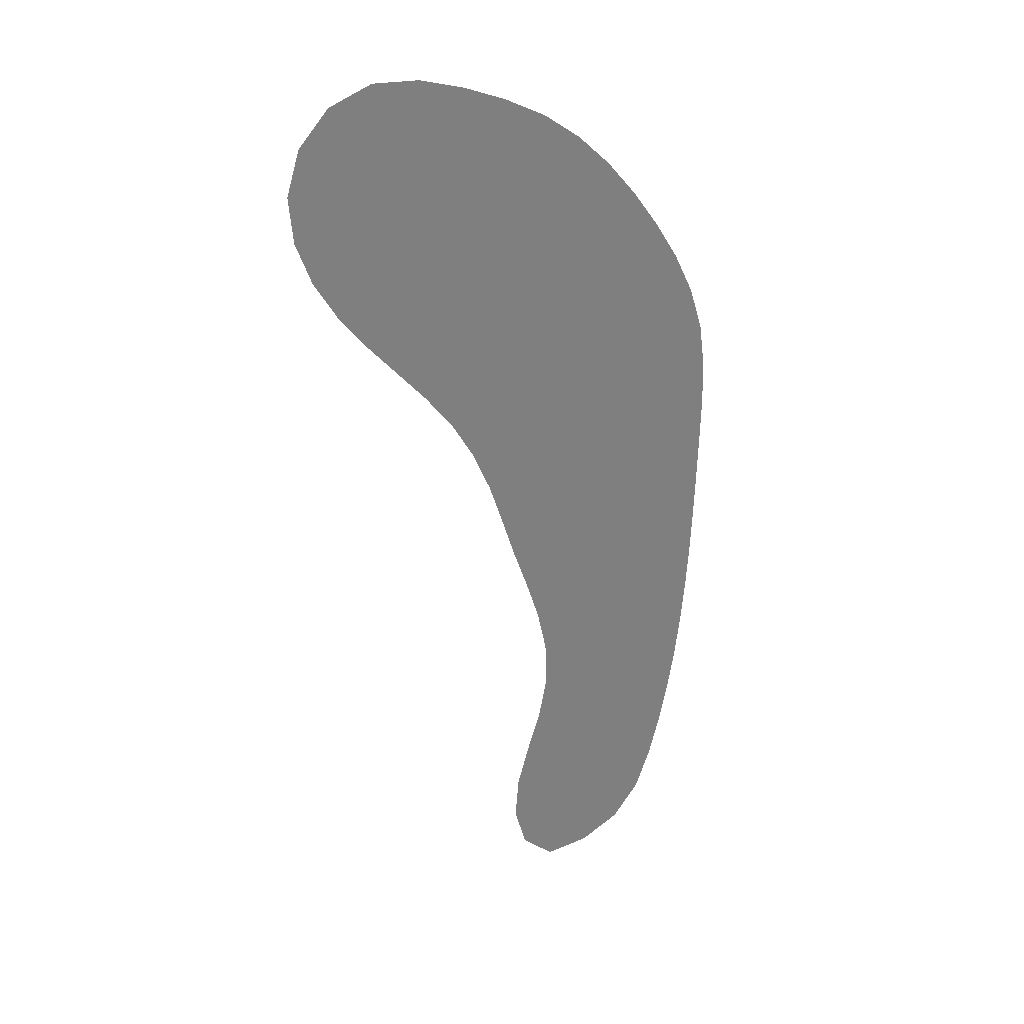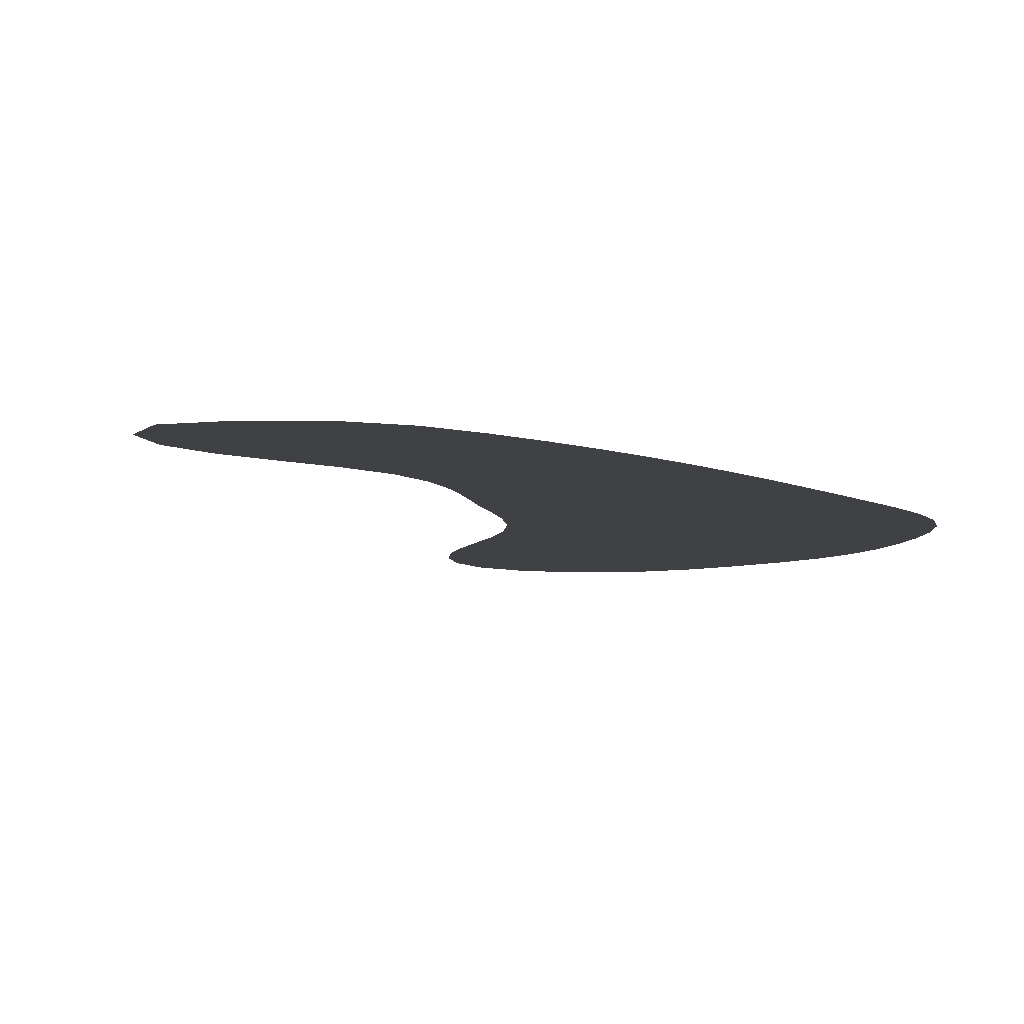
<metadata>
{"format":"obj","ext":"obj","renderer":"f3d","projection":"perspective","resolution":1024,"background":"white","views":[{"elev":31.2,"azim":-25.1,"up":"+Y"},{"elev":-5.4,"azim":26.9,"up":"+Z"}]}
</metadata>
<code>
v -112.9 -186.7 -42
v -116 -177.2 -42
v -119.9 -168 -42
v -124.8 -159.4 -42
v -130.8 -151.4 -42
v -137.3 -143.8 -42
v -143.8 -136.3 -42
v -149.9 -128.4 -42
v -154.9 -119.8 -42
v -158.3 -110.4 -42
v -159.1 -100.5 -42
v -156.2 -91.07 -42
v -149.7 -83.64 -42
v -140.5 -80.13 -42
v -130.6 -80.86 -42
v -121.1 -83.74 -42
v -111.9 -87.55 -42
v -103.1 -92.22 -42
v -95.06 -98.15 -42
v -87.95 -105.1 -42
v -81.61 -112.8 -42
v -75.86 -121 -42
v -70.68 -129.5 -42
v -66.4 -138.5 -42
v -63.47 -148 -42
v -62.14 -157.9 -42
v -61.9 -167.8 -42
v -62.12 -177.8 -42
v -62.4 -187.8 -42
v -62.73 -197.7 -42
v -63.18 -207.7 -42
v -63.81 -217.6 -42
v -64.7 -227.6 -42
v -65.9 -237.5 -42
v -67.47 -247.3 -42
v -69.46 -257.1 -42
v -71.91 -266.7 -42
v -75.25 -276.1 -42
v -81.2 -284 -42
v -89.93 -288.7 -42
v -99.73 -289.7 -42
v -106.8 -283.2 -42
v -109.5 -273.7 -42
v -108.7 -263.7 -42
v -106.1 -254.1 -42
v -103.2 -244.6 -42
v -101.3 -234.8 -42
v -101.7 -224.9 -42
v -103.7 -215.1 -42
v -106.7 -205.6 -42
v -110 -196.2 -42
v -79.68 -172.4 -42
v -80.61 -201.9 -42
v -93.18 -127.1 -42
v -82.84 -230.4 -42
v -85.52 -248.7 -42
v -93.02 -272.4 -42
v -123.2 -102 -42
v -97.66 -176.5 -42
v -73.16 -182.5 -42
v -70.14 -172.6 -42
v -79.21 -155.1 -42
v -71.08 -202.3 -42
v -94.74 -196.2 -42
v -92.78 -115.6 -42
v -120.6 -136.1 -42
v -82.18 -130.6 -42
v -73.37 -231.5 -42
v -89.2 -217.2 -42
v -92.81 -229.6 -42
v -76.3 -250.6 -42
v -74.81 -241.1 -42
v -83.26 -261.1 -42
v -72.88 -246.2 -42
v -78.45 -245.4 -42
v -82.35 -238.4 -42
v -80.87 -249.4 -42
v -84.1 -254.9 -42
v -95.09 -254.2 -42
v -77.74 -257.2 -42
v -89.49 -252.9 -42
v -93.89 -244.7 -42
v -90.73 -260.3 -42
v -93.2 -249.6 -42
v -98.56 -247.9 -42
v -86.73 -258.4 -42
v -83.58 -243.6 -42
v -89.2 -239.6 -42
v -77.39 -263.5 -42
v -83.7 -270.6 -42
v -73.55 -260.1 -42
v -81.8 -266 -42
v -87.49 -265.1 -42
v -77.56 -270.4 -42
v -93.97 -266 -42
v -90.28 -268.7 -42
v -88.02 -273.3 -42
v -91.79 -280.6 -42
v -82.57 -277.3 -42
v -97.26 -260.3 -42
v -101.5 -270.4 -42
v -79.29 -274.4 -42
v -100.6 -255.7 -42
v -96.81 -269.7 -42
v -98.98 -265.1 -42
v -98.29 -275.7 -42
v -103 -260.9 -42
v -93.98 -276.8 -42
v -97.33 -281.2 -42
v -102.7 -279.3 -42
v -94.07 -285.4 -42
v -104.1 -266 -42
v -106.2 -270.2 -42
v -104.8 -274.9 -42
v -73.64 -254.6 -42
v -88.75 -244.7 -42
v -86.54 -234.6 -42
v -87.81 -229.8 -42
v -91.94 -234.9 -42
v -84.47 -223 -42
v -96.61 -232.9 -42
v -90.09 -224.4 -42
v -97.62 -228 -42
v -96.82 -239.2 -42
v -95.99 -221.6 -42
v -98.79 -243.3 -42
v -91.84 -220.5 -42
v -95.5 -214.9 -42
v -99.54 -218 -42
v -89.21 -207.1 -42
v -90.98 -212.1 -42
v -82.95 -212.1 -42
v -97.23 -207.1 -42
v -87.46 -278.2 -42
v -87.16 -283.8 -42
v -77.42 -225.3 -42
v -83.71 -217.6 -42
v -74.05 -216.1 -42
v -79.09 -215.4 -42
v -79.52 -220.6 -42
v -75.56 -208.6 -42
v -81.62 -226.2 -42
v -78.01 -230.1 -42
v -77.2 -235.8 -42
v -70.89 -225.5 -42
v -68.9 -229.8 -42
v -74.05 -221.3 -42
v -68.59 -220.4 -42
v -68.64 -214.9 -42
v -72.19 -211.8 -42
v -67.56 -210 -42
v -75.91 -203.6 -42
v -75.53 -195.2 -42
v -71.15 -207 -42
v -66.95 -204.7 -42
v -83.65 -206.6 -42
v -86.97 -201.1 -42
v -79.94 -208.9 -42
v -82.95 -194.9 -42
v -93.1 -202.2 -42
v -83.47 -198.9 -42
v -79.22 -197.7 -42
v -87.47 -196.4 -42
v -87.88 -187.6 -42
v -99.74 -200.8 -42
v -91.15 -198.5 -42
v -78.87 -188 -42
v -91.03 -192.1 -42
v -96.26 -185.1 -42
v -92.48 -187.8 -42
v -90.43 -180.8 -42
v -97.49 -190.9 -42
v -104.6 -186.4 -42
v -100.2 -187.3 -42
v -100.9 -181.5 -42
v -103.6 -192.7 -42
v -106.9 -174 -42
v -108.6 -190.2 -42
v -107.4 -180.5 -42
v -102.7 -176.7 -42
v -100.5 -168.8 -42
v -111 -177 -42
v -113 -170.1 -42
v -108.8 -184.8 -42
v -101.8 -205.3 -42
v -101.2 -210.5 -42
v -79.11 -192.5 -42
v -74.72 -190.5 -42
v -83.26 -190 -42
v -68.65 -194 -42
v -83.21 -184.4 -42
v -78.28 -182.9 -42
v -76.18 -177.3 -42
v -82.38 -178.2 -42
v -71.01 -177.7 -42
v -66.59 -182.6 -42
v -66.55 -175.9 -42
v -65.51 -171.1 -42
v -69.51 -163.1 -42
v -69.13 -167.9 -42
v -76.18 -166 -42
v -74.91 -172.7 -42
v -88.97 -171.5 -42
v -85.96 -180.8 -42
v -86.82 -176 -42
v -92.05 -175.8 -42
v -94.84 -170.5 -42
v -69.97 -187.3 -42
v -90.09 -160.6 -42
v -95.96 -163.9 -42
v -90.82 -166.2 -42
v -83.84 -166.8 -42
v -98.82 -151.9 -42
v -105.3 -159.8 -42
v -95.69 -157.5 -42
v -101.3 -163.5 -42
v -100.5 -158.6 -42
v -107.5 -166.1 -42
v -104.1 -154.1 -42
v -88.23 -150.8 -42
v -105.5 -143.6 -42
v -114.7 -154.9 -42
v -93.4 -152.5 -42
v -89.47 -155.7 -42
v -93.91 -142.5 -42
v -84.17 -158.8 -42
v -95.55 -147.6 -42
v -90.66 -146.4 -42
v -99.64 -143.5 -42
v -81.59 -144.3 -42
v -85.83 -146.6 -42
v -82.82 -151.1 -42
v -87.14 -139.2 -42
v -76.17 -148.8 -42
v -103.3 -148.6 -42
v -110.7 -148.7 -42
v -109.3 -156 -42
v -113.4 -161.9 -42
v -86.17 -162.9 -42
v -81.45 -162.7 -42
v -98.22 -134.6 -42
v -85.27 -154.7 -42
v -76.17 -160.2 -42
v -97.41 -139.3 -42
v -92.29 -137.2 -42
v -103.3 -137.9 -42
v -87.79 -133.1 -42
v -72.43 -154.5 -42
v -93.6 -132.2 -42
v -97.99 -129.3 -42
v -98.8 -121.1 -42
v -103.7 -131.7 -42
v -112.1 -137.8 -42
v -87.09 -127 -42
v -102.9 -125.6 -42
v -107.7 -139.5 -42
v -108.2 -134.3 -42
v -111.6 -143.3 -42
v -108.8 -127.9 -42
v -117.2 -141 -42
v -114.3 -131.6 -42
v -116.4 -147 -42
v -81.31 -124.3 -42
v -90.16 -121.4 -42
v -108.9 -116.1 -42
v -126 -143.6 -42
v -116.1 -135.8 -42
v -76.62 -128.2 -42
v -81.1 -118.6 -42
v -94.43 -119.8 -42
v -97.95 -116 -42
v -96.03 -107.7 -42
v -103.4 -117.7 -42
v -107.7 -122 -42
v -120.9 -144.5 -42
v -122.8 -140.3 -42
v -129 -134.4 -42
v -127.4 -139 -42
v -124.5 -149.9 -42
v -133.7 -138.7 -42
v -130.7 -142.5 -42
v -75.96 -137.2 -42
v -86.71 -116.2 -42
v -85.22 -121.3 -42
v -102.7 -110.6 -42
v -118.7 -121.2 -42
v -137.1 -130.3 -42
v -77.9 -132.8 -42
v -82.34 -136.3 -42
v -89.26 -110.9 -42
v -114.4 -125.5 -42
v -133.8 -133.9 -42
v -130.7 -127.7 -42
v -138.8 -135.2 -42
v -142.3 -131.2 -42
v -141.2 -121.4 -42
v -140.4 -126.4 -42
v -135.3 -125.5 -42
v -145.7 -124.7 -42
v -128.9 -118.4 -42
v -147.7 -117.3 -42
v -131.1 -122.8 -42
v -124.6 -124.7 -42
v -135.5 -117.9 -42
v -79.64 -140.1 -42
v -76.75 -144 -42
v -69.99 -145.6 -42
v -91.72 -107.3 -42
v -94.33 -103.1 -42
v -103 -101.8 -42
v -93.57 -111.3 -42
v -97.91 -111.7 -42
v -113 -120 -42
v -119.8 -128.7 -42
v -141.5 -114.6 -42
v -137.1 -121.7 -42
v -131.5 -108.3 -42
v -117.8 -110.8 -42
v -125.2 -130.3 -42
v -131.9 -113.8 -42
v -124.8 -112.4 -42
v -137 -110.6 -42
v -114.1 -114.7 -42
v -109.7 -108.9 -42
v -138.4 -99.68 -42
v -136.1 -105 -42
v -130.1 -101.5 -42
v -145.8 -105.9 -42
v -142 -109.5 -42
v -147.5 -111.5 -42
v -141.1 -104 -42
v -146.7 -97.33 -42
v -152.5 -107 -42
v -152.8 -114.2 -42
v -95.16 -180.5 -42
v -104.7 -198.2 -42
v -99.72 -195.8 -42
v -97.21 -211.2 -42
v -71.52 -197.7 -42
v -67.14 -199.6 -42
v -73.17 -168.9 -42
v -66.35 -190 -42
v -84.28 -171.5 -42
v -79.83 -168.2 -42
v -108.8 -170.2 -42
v -104.5 -170.4 -42
v -80.15 -148.1 -42
v -109 -162 -42
v -118.8 -159.3 -42
v -120.4 -153.8 -42
v -117.7 -163.9 -42
v -117 -151.2 -42
v -120.4 -148.8 -42
v -111.8 -165.9 -42
v -71.71 -159 -42
v -66.86 -159 -42
v -65.74 -153.3 -42
v -150.1 -121.9 -42
v -123.7 -119.5 -42
v -119.7 -115.9 -42
v -71.68 -149.9 -42
v -71.51 -140.4 -42
v -100.6 -106.1 -42
v -105.6 -106.1 -42
v -111.8 -99.23 -42
v -110.2 -104 -42
v -116.8 -103.6 -42
v -118.5 -96.64 -42
v -121 -106.7 -42
v -126.4 -106.4 -42
v -106.8 -112.2 -42
v -149.8 -102 -42
v -153 -96.49 -42
v -154.7 -102.6 -42
v -149 -90.66 -42
v -114.3 -107.6 -42
v -113.4 -93.4 -42
v -108 -95.06 -42
v -117.9 -89.1 -42
v -107.1 -99.68 -42
v -103.1 -97.02 -42
v -127.9 -91.43 -42
v -123.3 -88.68 -42
v -128.1 -85.85 -42
v -123.2 -94.08 -42
v -136 -86.7 -42
v -127.8 -96.73 -42
v -131.8 -88.75 -42
v -136.6 -93.29 -42
v -133 -97.13 -42
v -142.3 -89.46 -42
v -141.6 -95.35 -42
v -140.5 -84.96 -42
v -145.3 -85.69 -42
v -145.8 -89.19 -42
v -148.6 -87.03 -42
v -145.8 -93.31 -42
v -71.39 -236.7 -42
f 179 175 173
f 56 77 78
f 56 87 77
f 61 195 202
f 197 28 196
f 155 154 63
f 268 288 67
f 52 193 194
f 306 362 307
f 27 200 199
f 283 290 21
f 35 74 34
f 89 92 73
f 247 54 254
f 361 25 357
f 87 75 77
f 144 143 68
f 200 341 199
f 22 268 263
f 72 74 75
f 88 117 76
f 264 270 65
f 33 146 145
f 157 53 156
f 139 158 141
f 190 153 188
f 35 115 74
f 71 75 74
f 271 311 65
f 176 174 172
f 129 125 48
f 53 157 161
f 80 77 71
f 82 84 85
f 119 88 124
f 36 91 115
f 7 295 294
f 99 135 134
f 23 288 268
f 134 135 98
f 110 41 42
f 235 229 227
f 28 197 198
f 250 251 54
f 151 150 154
f 273 371 285
f 324 323 376
f 181 210 207
f 58 387 385
f 78 77 80
f 74 72 34
f 384 382 388
f 279 266 275
f 34 398 146
f 366 367 365
f 353 352 350
f 13 394 396
f 55 143 144
f 315 329 322
f 116 82 88
f 128 131 69
f 315 330 329
f 278 281 280
f 385 383 379
f 170 164 168
f 297 295 299
f 301 358 9
f 210 211 207
f 118 70 122
f 304 315 322
f 70 118 119
f 281 278 266
f 214 218 348
f 196 208 60
f 123 125 122
f 150 138 139
f 108 109 106
f 94 38 102
f 98 109 108
f 73 86 78
f 74 115 71
f 96 57 95
f 61 200 198
f 183 2 3
f 346 181 180
f 129 338 128
f 47 123 121
f 85 103 45
f 264 284 254
f 338 129 186
f 64 168 166
f 92 89 94
f 172 168 64
f 1 182 184
f 336 185 50
f 162 153 152
f 72 75 76
f 252 255 250
f 83 81 86
f 138 148 147
f 77 75 71
f 56 78 81
f 80 73 78
f 79 84 81
f 112 107 105
f 73 80 89
f 91 80 115
f 56 84 116
f 83 79 81
f 116 88 87
f 46 126 85
f 83 95 100
f 90 93 92
f 81 84 56
f 82 126 124
f 46 85 45
f 85 84 79
f 83 86 93
f 78 86 81
f 87 76 75
f 88 76 87
f 55 76 117
f 119 117 88
f 92 93 73
f 36 37 91
f 97 96 90
f 92 94 90
f 89 91 37
f 91 89 80
f 93 86 73
f 99 90 102
f 83 93 95
f 96 93 90
f 94 37 38
f 37 94 89
f 79 83 100
f 113 114 43
f 97 57 96
f 96 95 93
f 97 108 57
f 134 97 99
f 57 106 104
f 111 109 98
f 39 99 38
f 99 97 90
f 100 103 79
f 100 105 107
f 104 95 57
f 104 105 95
f 94 102 90
f 102 38 99
f 79 103 85
f 44 45 107
f 100 95 105
f 101 104 106
f 107 103 100
f 105 104 101
f 101 114 113
f 109 41 110
f 103 107 45
f 44 107 112
f 108 106 57
f 134 98 108
f 110 106 109
f 135 40 111
f 101 106 114
f 114 110 42
f 111 41 109
f 111 40 41
f 43 44 113
f 101 112 105
f 112 113 44
f 113 112 101
f 43 114 42
f 106 110 114
f 36 115 35
f 115 80 71
f 82 116 84
f 56 116 87
f 55 117 118
f 119 118 117
f 142 55 118
f 122 120 118
f 119 121 70
f 119 124 121
f 143 142 136
f 140 136 142
f 70 121 123
f 47 121 124
f 120 127 69
f 48 125 123
f 70 123 122
f 48 123 47
f 46 47 126
f 88 82 124
f 125 127 122
f 125 128 127
f 85 126 82
f 124 126 47
f 69 127 128
f 122 127 120
f 131 130 132
f 131 338 133
f 129 128 125
f 49 129 48
f 156 130 157
f 133 165 160
f 69 131 132
f 130 131 133
f 137 120 69
f 139 138 140
f 157 130 160
f 186 50 185
f 97 134 108
f 98 135 111
f 135 39 40
f 39 135 99
f 132 139 137
f 145 146 68
f 140 142 120
f 137 69 132
f 68 136 145
f 138 149 148
f 137 139 140
f 150 139 141
f 137 140 120
f 147 136 140
f 154 141 152
f 53 152 158
f 120 142 118
f 55 142 143
f 76 55 144
f 143 136 68
f 144 72 76
f 72 144 398
f 32 33 148
f 138 147 140
f 68 146 398
f 146 33 34
f 145 147 148
f 147 145 136
f 145 148 33
f 149 32 148
f 32 151 31
f 152 63 154
f 149 150 151
f 150 149 138
f 149 151 32
f 151 154 155
f 339 63 152
f 156 53 158
f 340 339 190
f 157 163 161
f 141 154 150
f 31 151 155
f 155 30 31
f 30 155 340
f 156 132 130
f 132 156 158
f 161 159 162
f 157 166 163
f 132 158 139
f 141 158 152
f 188 187 167
f 164 204 191
f 64 160 165
f 160 130 133
f 53 161 162
f 159 161 163
f 53 162 152
f 187 153 162
f 163 189 159
f 64 166 160
f 187 162 159
f 206 171 335
f 337 176 172
f 336 165 185
f 160 166 157
f 163 166 168
f 191 192 167
f 189 187 159
f 163 168 189
f 170 169 171
f 175 179 180
f 168 172 170
f 164 170 171
f 172 169 170
f 191 189 164
f 204 171 205
f 169 172 174
f 64 165 337
f 175 169 174
f 176 178 173
f 175 335 169
f 173 174 176
f 180 59 175
f 175 174 173
f 178 184 173
f 51 176 336
f 171 206 205
f 2 183 182
f 178 51 1
f 178 176 51
f 177 179 182
f 182 179 184
f 59 180 181
f 177 180 179
f 203 207 211
f 181 216 210
f 182 345 177
f 2 182 1
f 218 346 345
f 216 217 210
f 184 179 173
f 1 184 178
f 49 50 186
f 185 165 133
f 186 185 133
f 129 49 186
f 153 187 188
f 167 187 189
f 153 190 339
f 188 167 60
f 167 189 191
f 168 164 189
f 30 342 29
f 342 208 196
f 60 167 192
f 194 192 191
f 60 192 193
f 194 193 192
f 60 193 195
f 195 193 202
f 194 205 343
f 171 204 164
f 60 195 196
f 196 195 197
f 208 188 60
f 196 28 29
f 27 28 198
f 197 195 61
f 198 197 61
f 356 26 27
f 62 234 248
f 202 344 341
f 198 200 27
f 341 201 199
f 243 240 62
f 62 242 232
f 341 200 61
f 202 193 52
f 203 211 212
f 59 207 206
f 204 194 191
f 194 204 205
f 52 194 343
f 206 203 205
f 203 206 207
f 59 206 335
f 239 212 211
f 181 207 59
f 208 190 188
f 190 208 342
f 213 223 215
f 237 219 214
f 209 210 215
f 218 216 181
f 212 343 203
f 211 210 209
f 343 212 344
f 240 226 62
f 223 224 215
f 258 236 262
f 219 217 214
f 354 183 351
f 226 224 242
f 214 217 216
f 215 210 217
f 214 216 218
f 217 213 215
f 213 217 219
f 237 348 238
f 218 345 354
f 213 219 235
f 351 4 349
f 231 220 228
f 250 54 249
f 227 223 213
f 221 246 229
f 235 219 236
f 237 222 236
f 209 215 224
f 228 223 227
f 226 209 224
f 224 223 220
f 228 227 225
f 244 225 229
f 226 239 209
f 240 239 226
f 220 223 228
f 225 227 229
f 232 231 347
f 228 233 231
f 225 244 245
f 235 221 229
f 231 230 347
f 228 225 233
f 220 231 232
f 233 230 231
f 242 224 220
f 347 234 62
f 289 305 233
f 245 247 233
f 62 248 243
f 306 307 234
f 227 213 235
f 236 221 235
f 258 256 221
f 262 260 258
f 219 237 236
f 238 222 237
f 349 222 238
f 183 354 345
f 209 239 211
f 212 239 240
f 212 240 344
f 243 201 240
f 250 249 241
f 229 246 244
f 226 242 62
f 232 242 220
f 243 199 201
f 356 355 248
f 233 225 245
f 246 241 244
f 233 247 289
f 245 244 241
f 250 241 252
f 221 236 258
f 67 247 254
f 54 247 249
f 243 248 355
f 357 26 356
f 249 245 241
f 245 249 247
f 54 270 264
f 246 252 241
f 273 285 271
f 253 261 257
f 251 250 255
f 256 253 257
f 256 246 221
f 256 257 246
f 254 263 67
f 284 264 283
f 259 274 255
f 259 257 261
f 252 246 257
f 258 253 256
f 252 259 255
f 257 259 252
f 267 253 260
f 258 260 253
f 273 251 255
f 314 261 267
f 275 276 260
f 236 352 262
f 265 274 313
f 291 259 261
f 260 262 275
f 275 353 279
f 67 263 268
f 22 263 269
f 264 254 54
f 263 254 284
f 271 270 251
f 359 286 303
f 278 276 266
f 281 266 5
f 66 267 260
f 267 261 253
f 67 288 289
f 23 268 22
f 269 21 22
f 283 21 269
f 65 270 271
f 251 270 54
f 290 311 308
f 271 312 311
f 310 19 309
f 18 19 381
f 274 265 273
f 273 271 251
f 255 274 273
f 274 291 313
f 66 260 276
f 5 266 279
f 66 278 277
f 276 275 266
f 286 291 314
f 292 294 287
f 276 278 66
f 280 277 278
f 279 4 5
f 4 350 349
f 277 280 292
f 294 280 6
f 281 6 280
f 6 281 5
f 306 230 305
f 23 362 282
f 20 21 290
f 65 283 264
f 284 269 263
f 269 284 283
f 363 310 309
f 363 312 285
f 313 360 323
f 287 297 298
f 8 299 295
f 292 287 293
f 289 247 67
f 282 288 23
f 230 233 305
f 289 288 282
f 290 283 65
f 20 290 308
f 259 291 274
f 314 303 286
f 277 292 293
f 294 295 287
f 319 314 66
f 316 304 302
f 7 294 6
f 294 292 280
f 287 295 297
f 295 7 8
f 326 329 331
f 298 302 293
f 293 287 298
f 299 296 297
f 302 300 303
f 316 298 297
f 296 299 301
f 358 299 8
f 359 321 360
f 304 296 315
f 304 316 296
f 334 330 301
f 304 300 302
f 303 293 302
f 277 293 319
f 291 261 314
f 320 317 321
f 315 296 301
f 306 347 230
f 305 289 282
f 234 361 248
f 306 305 282
f 307 24 25
f 24 307 362
f 19 20 309
f 272 308 311
f 308 309 20
f 309 308 272
f 378 377 17
f 366 376 367
f 312 272 311
f 311 290 65
f 272 312 363
f 312 271 285
f 265 313 323
f 313 291 286
f 303 314 319
f 66 314 267
f 304 320 300
f 333 372 328
f 296 316 297
f 298 316 302
f 387 327 390
f 304 322 320
f 265 323 324
f 321 370 369
f 303 319 293
f 277 319 66
f 300 320 321
f 322 317 320
f 303 300 359
f 318 369 376
f 317 322 326
f 334 10 333
f 371 265 324
f 360 318 323
f 363 285 364
f 324 366 364
f 317 326 327
f 375 373 12
f 327 370 317
f 331 325 326
f 379 368 385
f 390 327 326
f 328 332 331
f 315 301 330
f 322 329 326
f 330 328 329
f 328 330 333
f 9 334 301
f 325 331 332
f 328 331 329
f 397 395 391
f 373 374 11
f 332 328 372
f 374 333 10
f 330 334 333
f 334 9 10
f 59 335 175
f 335 171 169
f 51 336 50
f 165 336 337
f 64 337 172
f 176 337 336
f 338 186 133
f 128 338 131
f 153 339 152
f 63 339 340
f 63 340 155
f 30 340 190
f 202 341 61
f 201 341 344
f 190 342 30
f 29 342 196
f 203 343 205
f 52 343 344
f 52 344 202
f 201 344 240
f 183 345 182
f 177 345 346
f 177 346 180
f 181 346 218
f 232 347 62
f 234 347 306
f 214 348 237
f 238 348 354
f 222 349 350
f 3 4 351
f 222 350 352
f 279 350 4
f 351 349 238
f 3 351 183
f 222 352 236
f 353 275 262
f 279 353 350
f 352 353 262
f 218 354 348
f 238 354 351
f 355 199 243
f 199 355 356
f 199 356 27
f 357 25 26
f 307 25 361
f 357 356 248
f 9 358 8
f 358 301 299
f 286 359 360
f 359 300 321
f 313 286 360
f 318 360 321
f 248 361 357
f 361 234 307
f 282 362 306
f 24 362 23
f 272 363 309
f 310 363 364
f 380 364 366
f 371 324 364
f 380 378 381
f 368 367 58
f 310 364 380
f 365 367 368
f 58 367 369
f 376 369 367
f 368 377 365
f 379 17 377
f 58 369 370
f 369 318 321
f 58 370 327
f 317 370 321
f 265 371 273
f 285 371 364
f 332 372 373
f 11 374 10
f 397 332 373
f 12 373 11
f 374 372 333
f 372 374 373
f 332 392 325
f 12 396 375
f 318 376 323
f 324 376 366
f 365 377 378
f 16 17 379
f 365 378 380
f 18 378 17
f 383 16 379
f 379 377 368
f 365 380 366
f 310 380 381
f 310 381 19
f 18 381 378
f 386 15 388
f 16 383 384
f 15 16 384
f 385 382 383
f 384 383 382
f 14 15 386
f 382 385 387
f 385 368 58
f 14 393 394
f 382 390 388
f 390 389 388
f 327 387 58
f 384 388 15
f 386 388 389
f 391 386 389
f 325 390 326
f 387 390 382
f 389 390 325
f 386 391 393
f 395 397 375
f 392 389 325
f 389 392 391
f 393 14 386
f 13 14 394
f 394 393 391
f 395 396 394
f 375 397 373
f 395 394 391
f 13 396 12
f 396 395 375
f 397 392 332
f 392 397 391
f 398 34 72
f 68 398 144

</code>
